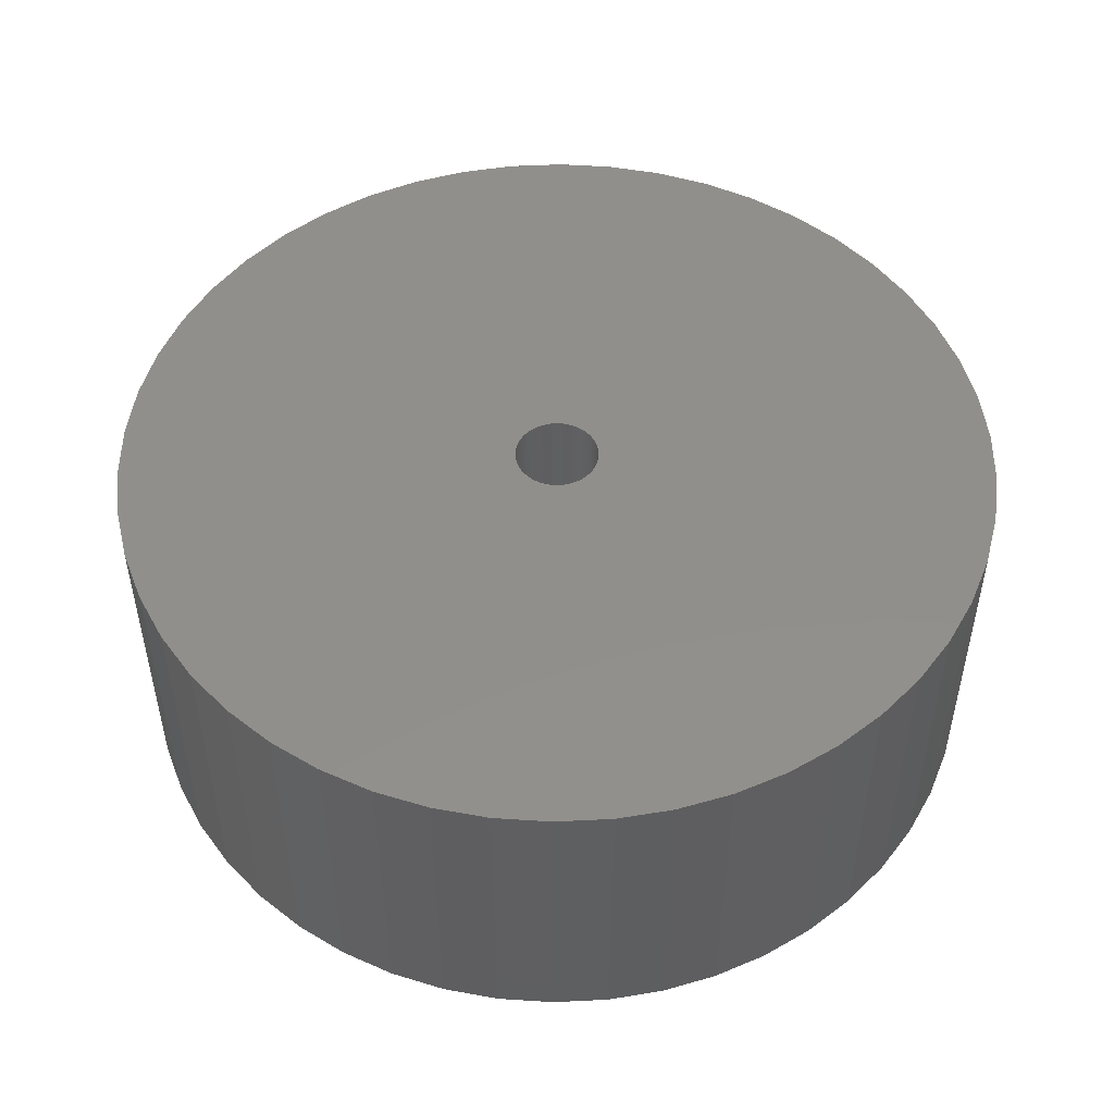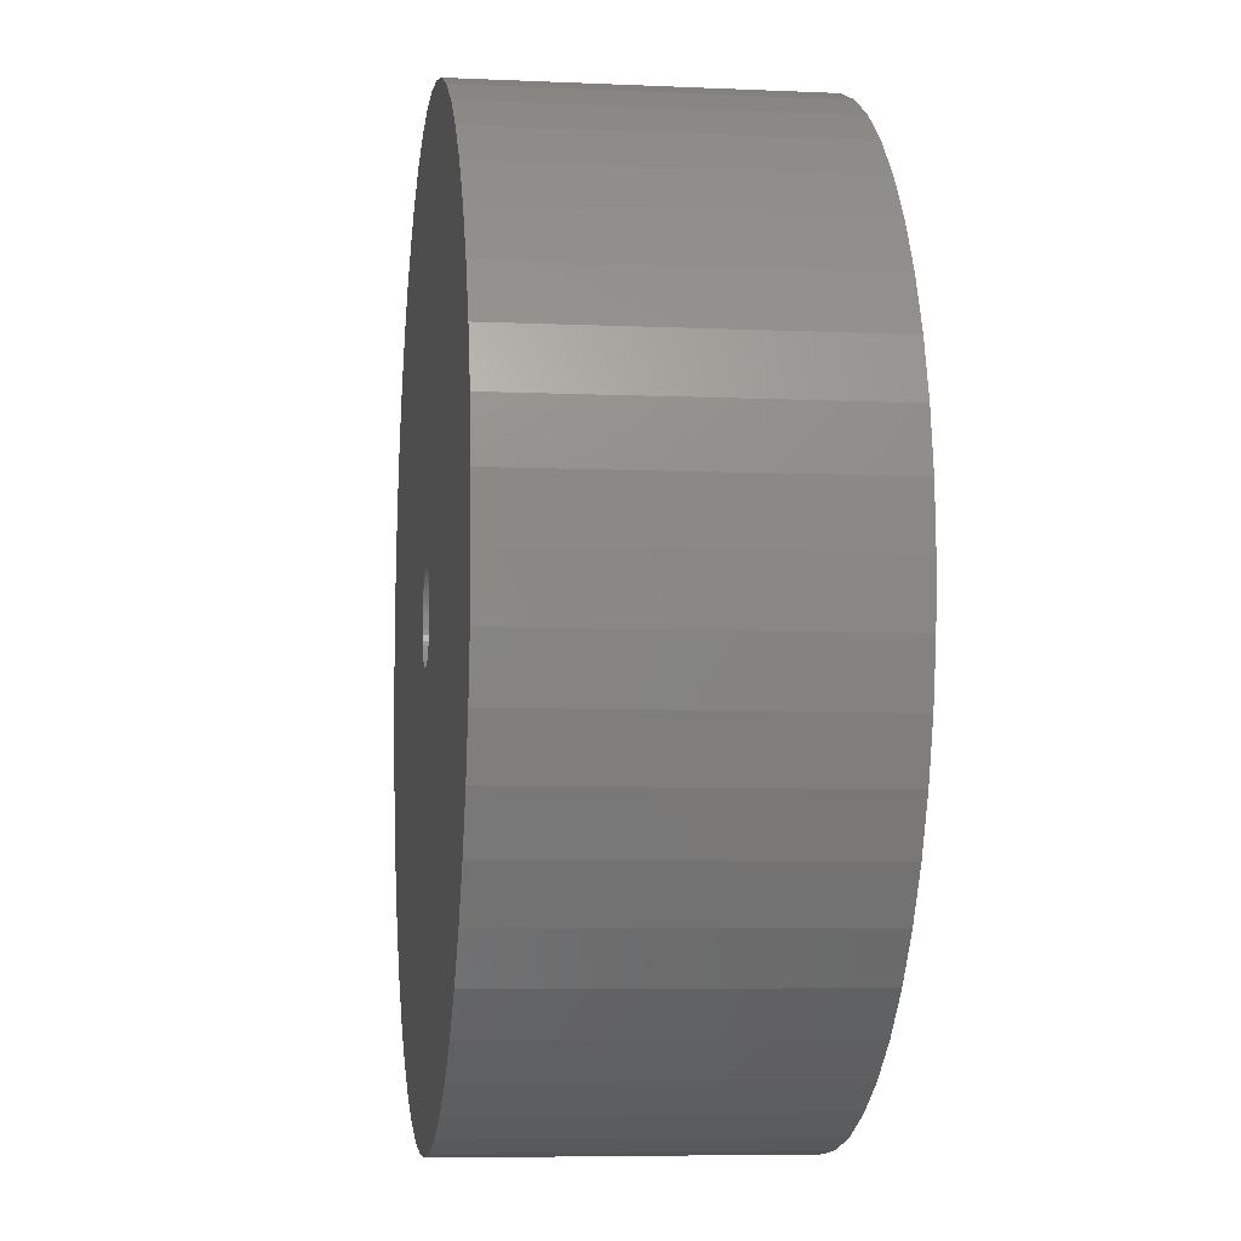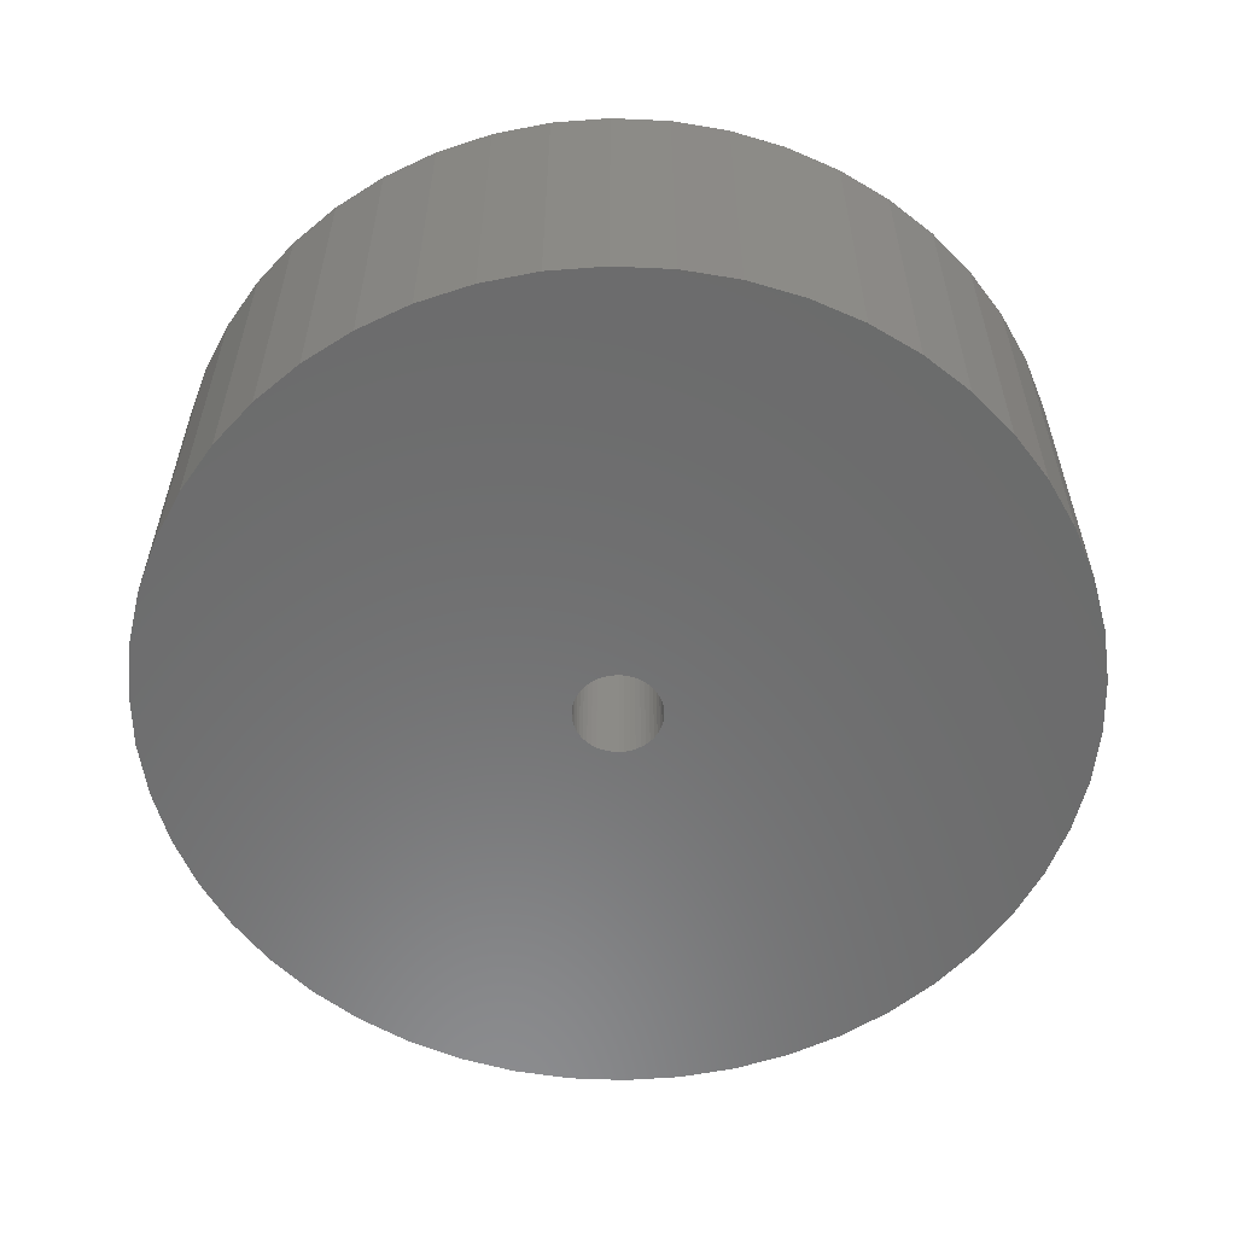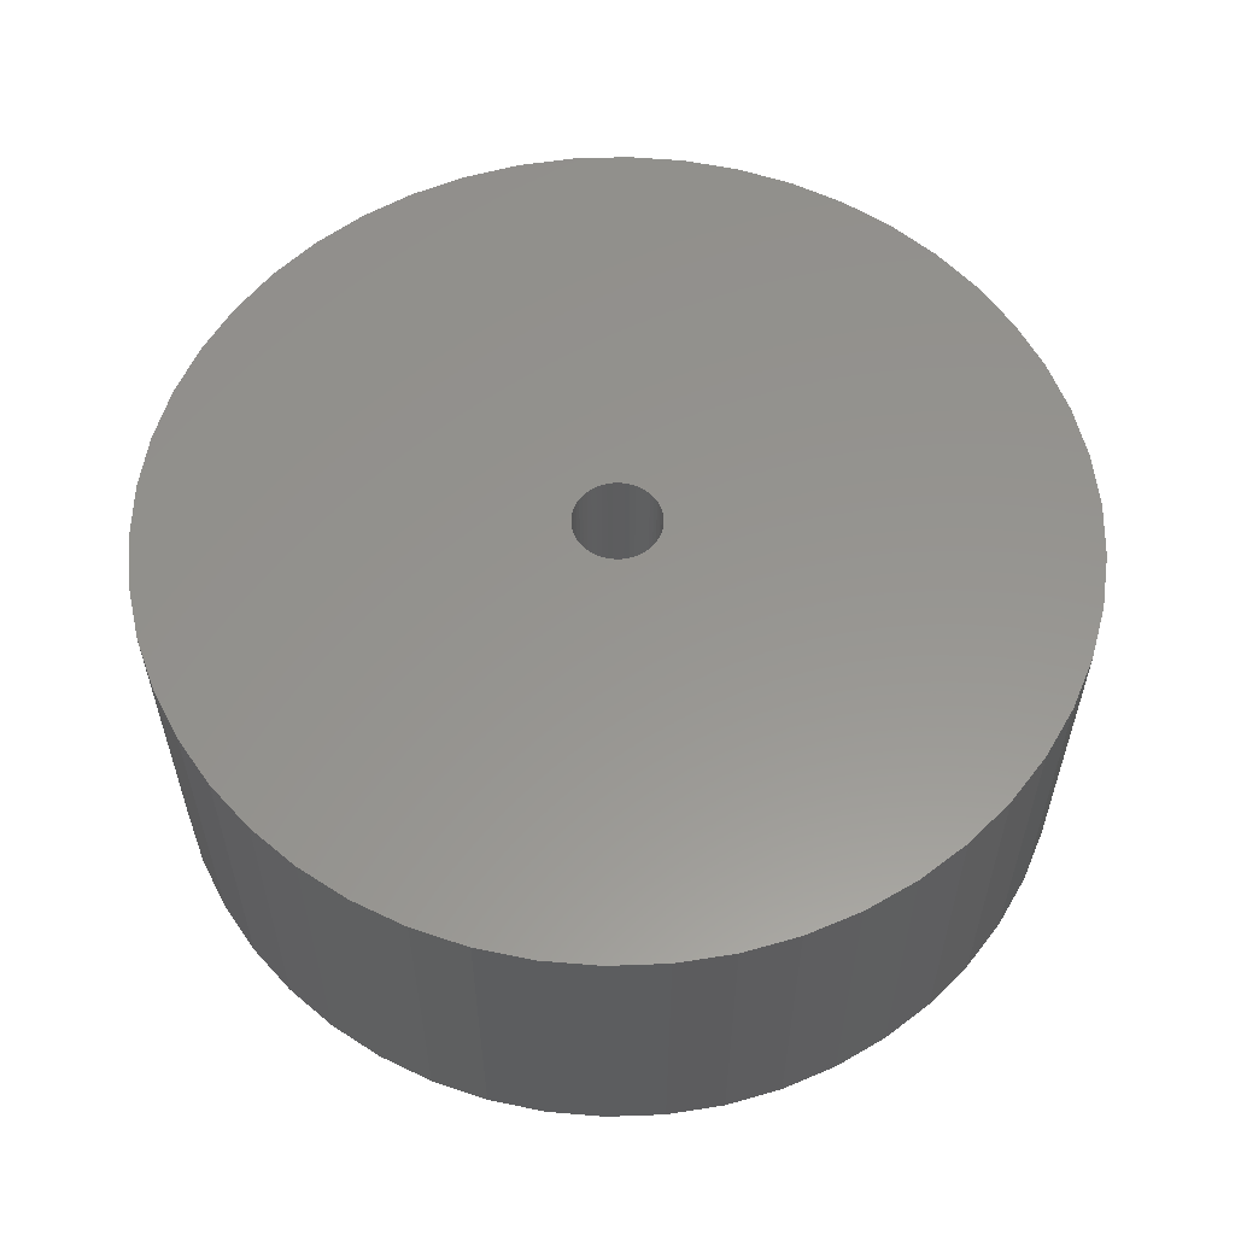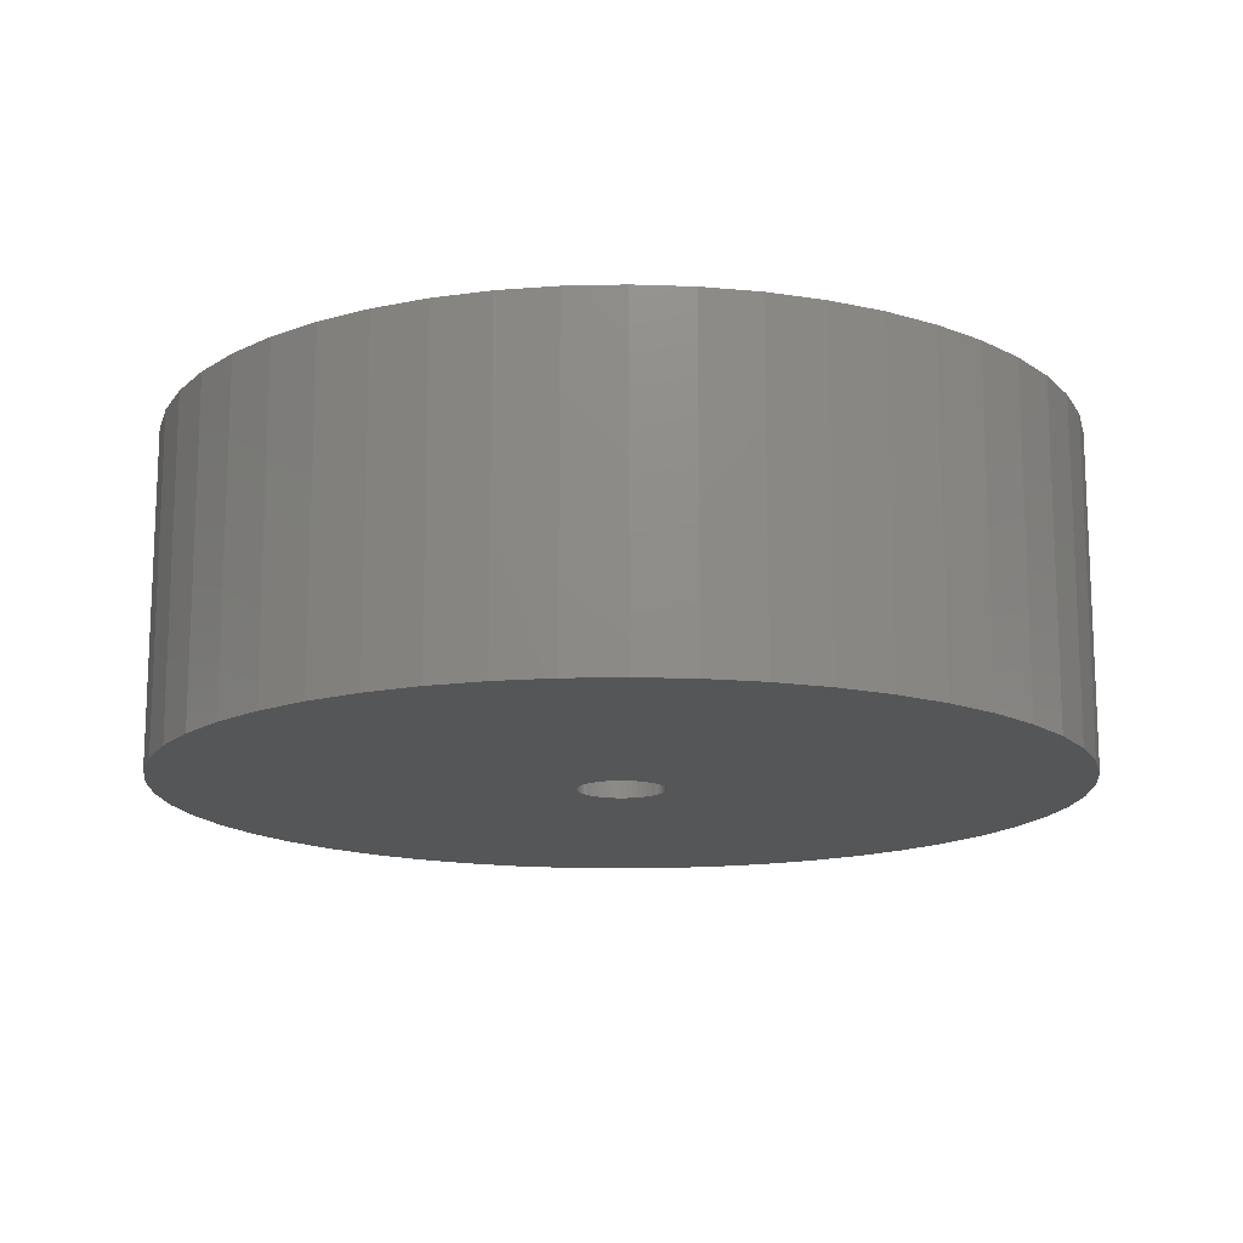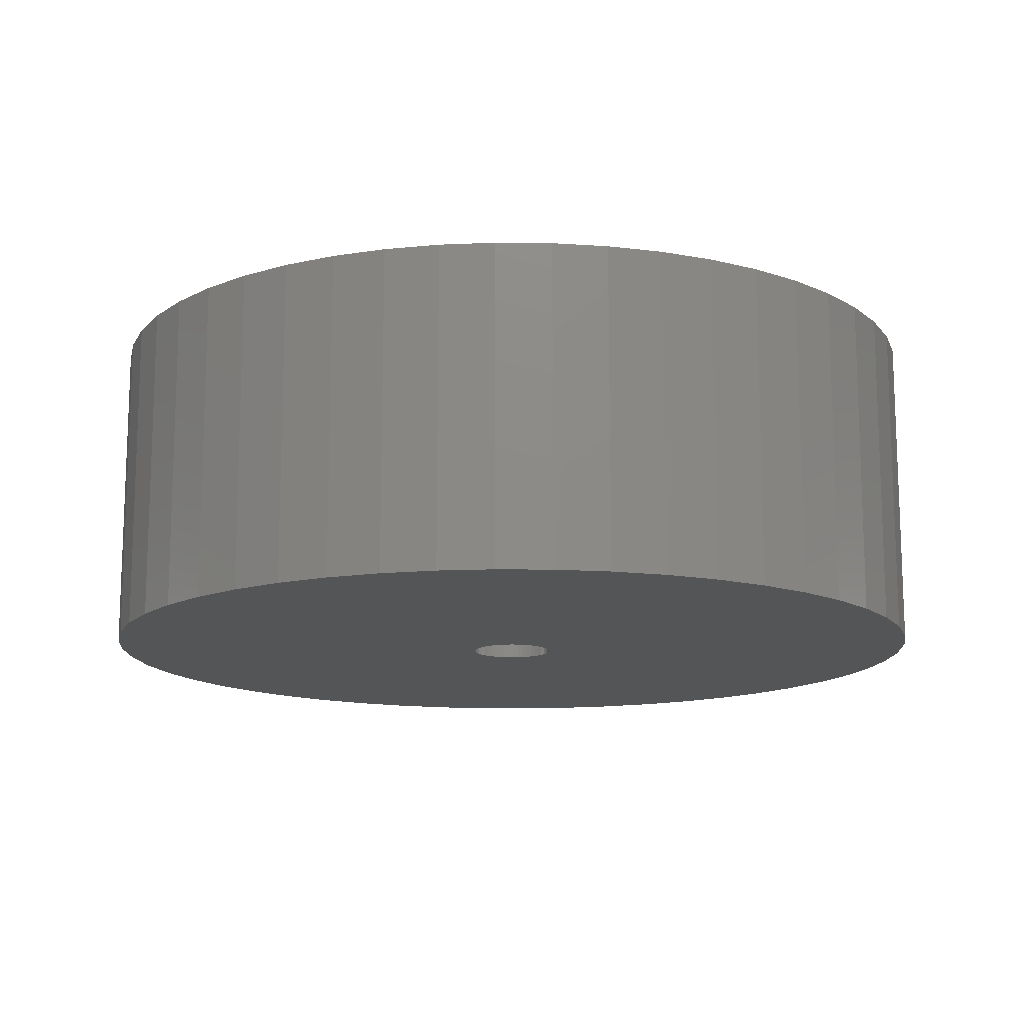
<metadata>
{"format":"stl","ext":"stl","renderer":"f3d","projection":"perspective","resolution":1024,"background":"white","views":[{"elev":50.3,"azim":-132.7,"up":"+Z"},{"elev":-6.4,"azim":-97.7,"up":"+Y"},{"elev":-57.8,"azim":-67.5,"up":"+Z"},{"elev":57.4,"azim":-9.4,"up":"+Z"},{"elev":-15.0,"azim":31.6,"up":"+Z"},{"elev":-13.7,"azim":-51.9,"up":"+Z"}]}
</metadata>
<code>
# stl→obj: 200 verts, 400 faces
v 16.25 0 6
v 16.12 2.037 -6
v 16.12 2.037 6
v 16.25 0 -6
v -16.25 0 -6
v -16.12 2.037 6
v -16.12 2.037 -6
v -16.25 0 6
v 1.02 16.22 -6
v -1.02 16.22 6
v 1.02 16.22 6
v -1.02 16.22 -6
v -1.02 -16.22 -6
v 1.02 -16.22 6
v -1.02 -16.22 6
v 1.02 -16.22 -6
v 11.85 11.12 -6
v 10.36 12.52 6
v 11.85 11.12 6
v 10.36 12.52 -6
v -10.36 12.52 -6
v -11.85 11.12 6
v -10.36 12.52 6
v -11.85 11.12 -6
v -5.022 15.45 -6
v -6.919 14.7 6
v -5.022 15.45 6
v -6.919 14.7 -6
v 15.11 5.982 6
v 14.24 7.829 -6
v 14.24 7.829 6
v 15.11 5.982 -6
v 15.74 4.041 -6
v 15.74 4.041 6
v 13.15 9.552 -6
v 13.15 9.552 6
v 6.919 14.7 -6
v 5.022 15.45 6
v 6.919 14.7 6
v 5.022 15.45 -6
v 3.045 15.96 6
v 3.045 15.96 -6
v 8.707 13.72 6
v 8.707 13.72 -6
v -15.11 5.982 -6
v -14.24 7.829 6
v -14.24 7.829 -6
v -15.11 5.982 6
v -13.15 9.552 -6
v -13.15 9.552 6
v -15.74 4.041 -6
v -15.74 4.041 6
v -8.707 13.72 6
v -8.707 13.72 -6
v -3.045 15.96 6
v -3.045 15.96 -6
v 3.045 -15.96 6
v 3.045 -15.96 -6
v 1.55 0 6
v 1.538 0.1943 6
v 16.12 -2.037 6
v 1.501 0.3855 6
v 1.538 -0.1943 6
v 1.441 0.5706 6
v 15.74 -4.041 6
v 1.358 0.7467 6
v 1.501 -0.3855 6
v 1.254 0.9111 6
v 15.11 -5.982 6
v 1.13 1.061 6
v 1.441 -0.5706 6
v 0.988 1.194 6
v 14.24 -7.829 6
v 0.8305 1.309 6
v 1.358 -0.7467 6
v 0.66 1.402 6
v 13.15 -9.552 6
v 0.479 1.474 6
v 1.254 -0.9111 6
v 11.85 -11.12 6
v 0.2904 1.523 6
v 0.09732 1.547 6
v -0.09732 1.547 6
v -0.2904 1.523 6
v -0.479 1.474 6
v -0.66 1.402 6
v -0.8305 1.309 6
v -0.988 1.194 6
v -1.13 1.061 6
v -1.254 0.9111 6
v 1.13 -1.061 6
v 10.36 -12.52 6
v 0.988 -1.194 6
v 8.707 -13.72 6
v 0.8305 -1.309 6
v 6.919 -14.7 6
v 0.66 -1.402 6
v 5.022 -15.45 6
v 0.479 -1.474 6
v 0.2904 -1.523 6
v 0.09732 -1.547 6
v -0.09732 -1.547 6
v -0.2904 -1.523 6
v -3.045 -15.96 6
v -0.479 -1.474 6
v -5.022 -15.45 6
v -0.66 -1.402 6
v -6.919 -14.7 6
v -0.8305 -1.309 6
v -8.707 -13.72 6
v -0.988 -1.194 6
v -10.36 -12.52 6
v -1.13 -1.061 6
v -11.85 -11.12 6
v -1.254 -0.9111 6
v -13.15 -9.552 6
v -1.358 -0.7467 6
v -14.24 -7.829 6
v -1.441 -0.5706 6
v -15.11 -5.982 6
v -1.501 -0.3855 6
v -15.74 -4.041 6
v -1.538 -0.1943 6
v -16.12 -2.037 6
v -1.55 0 6
v -1.358 0.7467 6
v -1.441 0.5706 6
v -1.501 0.3855 6
v -1.538 0.1943 6
v 16.12 -2.037 -6
v 15.74 -4.041 -6
v 15.11 -5.982 -6
v -14.24 -7.829 -6
v -15.11 -5.982 -6
v 1.55 0 -6
v 1.538 -0.1943 -6
v 1.501 -0.3855 -6
v 1.538 0.1943 -6
v 1.441 -0.5706 -6
v 14.24 -7.829 -6
v 1.358 -0.7467 -6
v 13.15 -9.552 -6
v 1.501 0.3855 -6
v 1.254 -0.9111 -6
v 11.85 -11.12 -6
v 1.13 -1.061 -6
v 10.36 -12.52 -6
v 1.441 0.5706 -6
v 0.988 -1.194 -6
v 8.707 -13.72 -6
v 0.8305 -1.309 -6
v 6.919 -14.7 -6
v 1.358 0.7467 -6
v 0.66 -1.402 -6
v 5.022 -15.45 -6
v 0.479 -1.474 -6
v 1.254 0.9111 -6
v 0.2904 -1.523 -6
v 0.09732 -1.547 -6
v -0.09732 -1.547 -6
v -0.2904 -1.523 -6
v -3.045 -15.96 -6
v -0.479 -1.474 -6
v -5.022 -15.45 -6
v -0.66 -1.402 -6
v -6.919 -14.7 -6
v -0.8305 -1.309 -6
v -8.707 -13.72 -6
v -0.988 -1.194 -6
v -10.36 -12.52 -6
v -1.13 -1.061 -6
v -11.85 -11.12 -6
v -1.254 -0.9111 -6
v 1.13 1.061 -6
v 0.988 1.194 -6
v 0.8305 1.309 -6
v 0.66 1.402 -6
v 0.479 1.474 -6
v 0.2904 1.523 -6
v 0.09732 1.547 -6
v -0.09732 1.547 -6
v -0.2904 1.523 -6
v -0.479 1.474 -6
v -0.66 1.402 -6
v -0.8305 1.309 -6
v -0.988 1.194 -6
v -1.13 1.061 -6
v -1.254 0.9111 -6
v -1.358 0.7467 -6
v -1.441 0.5706 -6
v -1.501 0.3855 -6
v -1.538 0.1943 -6
v -1.55 0 -6
v -13.15 -9.552 -6
v -1.358 -0.7467 -6
v -1.441 -0.5706 -6
v -1.501 -0.3855 -6
v -15.74 -4.041 -6
v -1.538 -0.1943 -6
v -16.12 -2.037 -6
f 1 2 3
f 2 1 4
f 5 6 7
f 6 5 8
f 9 10 11
f 10 9 12
f 13 14 15
f 14 13 16
f 17 18 19
f 18 17 20
f 21 22 23
f 22 21 24
f 25 26 27
f 26 25 28
f 29 30 31
f 30 29 32
f 3 33 34
f 33 3 2
f 31 35 36
f 35 31 30
f 37 38 39
f 38 37 40
f 40 41 38
f 41 40 42
f 20 43 18
f 43 20 44
f 45 46 47
f 46 45 48
f 49 22 24
f 22 49 50
f 51 48 45
f 48 51 52
f 28 53 26
f 53 28 54
f 12 55 10
f 55 12 56
f 16 57 14
f 57 16 58
f 34 32 29
f 32 34 33
f 36 17 19
f 17 36 35
f 42 11 41
f 11 42 9
f 44 39 43
f 39 44 37
f 47 50 49
f 50 47 46
f 7 52 51
f 52 7 6
f 59 1 3
f 60 3 34
f 1 59 61
f 62 34 29
f 63 61 59
f 64 29 31
f 61 63 65
f 66 31 36
f 67 65 63
f 68 36 19
f 65 67 69
f 70 19 18
f 71 69 67
f 72 18 43
f 69 71 73
f 74 43 39
f 75 73 71
f 76 39 38
f 73 75 77
f 78 38 41
f 79 77 75
f 77 79 80
f 3 60 59
f 34 62 60
f 29 64 62
f 31 66 64
f 36 68 66
f 19 70 68
f 81 41 11
f 18 72 70
f 43 74 72
f 39 76 74
f 38 78 76
f 41 81 78
f 11 82 81
f 11 83 82
f 10 83 11
f 83 10 84
f 55 84 10
f 84 55 85
f 27 85 55
f 85 27 86
f 26 86 27
f 86 26 87
f 53 87 26
f 87 53 88
f 23 88 53
f 88 23 89
f 22 89 23
f 89 22 90
f 91 80 79
f 80 91 92
f 93 92 91
f 92 93 94
f 95 94 93
f 94 95 96
f 97 96 95
f 96 97 98
f 99 98 97
f 98 99 57
f 100 57 99
f 57 100 14
f 101 14 100
f 102 14 101
f 15 102 103
f 104 103 105
f 106 105 107
f 108 107 109
f 110 109 111
f 102 15 14
f 112 111 113
f 114 113 115
f 116 115 117
f 118 117 119
f 120 119 121
f 122 121 123
f 124 123 125
f 50 90 22
f 103 104 15
f 90 50 126
f 105 106 104
f 46 126 50
f 107 108 106
f 126 46 127
f 109 110 108
f 48 127 46
f 111 112 110
f 127 48 128
f 113 114 112
f 52 128 48
f 115 116 114
f 128 52 129
f 117 118 116
f 6 129 52
f 119 120 118
f 129 6 125
f 121 122 120
f 8 125 6
f 123 124 122
f 125 8 124
f 54 23 53
f 23 54 21
f 56 27 55
f 27 56 25
f 61 4 1
f 4 61 130
f 69 131 65
f 131 69 132
f 65 130 61
f 130 65 131
f 133 120 134
f 120 133 118
f 135 4 130
f 136 130 131
f 4 135 2
f 137 131 132
f 138 2 135
f 139 132 140
f 2 138 33
f 141 140 142
f 143 33 138
f 144 142 145
f 33 143 32
f 146 145 147
f 148 32 143
f 149 147 150
f 32 148 30
f 151 150 152
f 153 30 148
f 154 152 155
f 30 153 35
f 156 155 58
f 157 35 153
f 35 157 17
f 130 136 135
f 131 137 136
f 132 139 137
f 140 141 139
f 142 144 141
f 145 146 144
f 158 58 16
f 147 149 146
f 150 151 149
f 152 154 151
f 155 156 154
f 58 158 156
f 16 159 158
f 16 160 159
f 13 160 16
f 160 13 161
f 162 161 13
f 161 162 163
f 164 163 162
f 163 164 165
f 166 165 164
f 165 166 167
f 168 167 166
f 167 168 169
f 170 169 168
f 169 170 171
f 172 171 170
f 171 172 173
f 174 17 157
f 17 174 20
f 175 20 174
f 20 175 44
f 176 44 175
f 44 176 37
f 177 37 176
f 37 177 40
f 178 40 177
f 40 178 42
f 179 42 178
f 42 179 9
f 180 9 179
f 181 9 180
f 12 181 182
f 56 182 183
f 25 183 184
f 28 184 185
f 54 185 186
f 181 12 9
f 21 186 187
f 24 187 188
f 49 188 189
f 47 189 190
f 45 190 191
f 51 191 192
f 7 192 193
f 194 173 172
f 182 56 12
f 173 194 195
f 183 25 56
f 133 195 194
f 184 28 25
f 195 133 196
f 185 54 28
f 134 196 133
f 186 21 54
f 196 134 197
f 187 24 21
f 198 197 134
f 188 49 24
f 197 198 199
f 189 47 49
f 200 199 198
f 190 45 47
f 199 200 193
f 191 51 45
f 5 193 200
f 192 7 51
f 193 5 7
f 150 92 94
f 92 150 147
f 134 122 198
f 122 134 120
f 147 80 92
f 80 147 145
f 152 94 96
f 94 152 150
f 155 96 98
f 96 155 152
f 58 98 57
f 98 58 155
f 73 132 69
f 132 73 140
f 77 140 73
f 140 77 142
f 166 106 108
f 106 166 164
f 164 104 106
f 104 164 162
f 172 116 194
f 116 172 114
f 172 112 114
f 112 172 170
f 198 124 200
f 124 198 122
f 200 8 5
f 8 200 124
f 80 142 77
f 142 80 145
f 168 108 110
f 108 168 166
f 170 110 112
f 110 170 168
f 162 15 104
f 15 162 13
f 194 118 133
f 118 194 116
f 135 60 138
f 60 135 59
f 125 192 129
f 192 125 193
f 181 82 83
f 82 181 180
f 159 102 101
f 102 159 160
f 175 70 72
f 70 175 174
f 187 88 89
f 88 187 186
f 184 85 86
f 85 184 183
f 148 66 153
f 66 148 64
f 153 68 157
f 68 153 66
f 178 76 78
f 76 178 177
f 179 78 81
f 78 179 178
f 176 72 74
f 72 176 175
f 127 189 126
f 189 127 190
f 90 187 89
f 187 90 188
f 128 190 127
f 190 128 191
f 185 86 87
f 86 185 184
f 183 84 85
f 84 183 182
f 154 99 97
f 99 154 156
f 143 64 148
f 64 143 62
f 138 62 143
f 62 138 60
f 157 70 174
f 70 157 68
f 180 81 82
f 81 180 179
f 177 74 76
f 74 177 176
f 126 188 90
f 188 126 189
f 129 191 128
f 191 129 192
f 186 87 88
f 87 186 185
f 182 83 84
f 83 182 181
f 136 59 135
f 59 136 63
f 139 67 137
f 67 139 71
f 137 63 136
f 63 137 67
f 169 113 111
f 113 169 171
f 117 196 119
f 196 117 195
f 113 173 115
f 173 113 171
f 158 101 100
f 101 158 159
f 149 95 93
f 95 149 151
f 161 105 103
f 105 161 163
f 119 197 121
f 197 119 196
f 146 79 144
f 79 146 91
f 151 97 95
f 97 151 154
f 141 71 139
f 71 141 75
f 144 75 141
f 75 144 79
f 160 103 102
f 103 160 161
f 163 107 105
f 107 163 165
f 115 195 117
f 195 115 173
f 121 199 123
f 199 121 197
f 123 193 125
f 193 123 199
f 146 93 91
f 93 146 149
f 156 100 99
f 100 156 158
f 165 109 107
f 109 165 167
f 167 111 109
f 111 167 169

</code>
